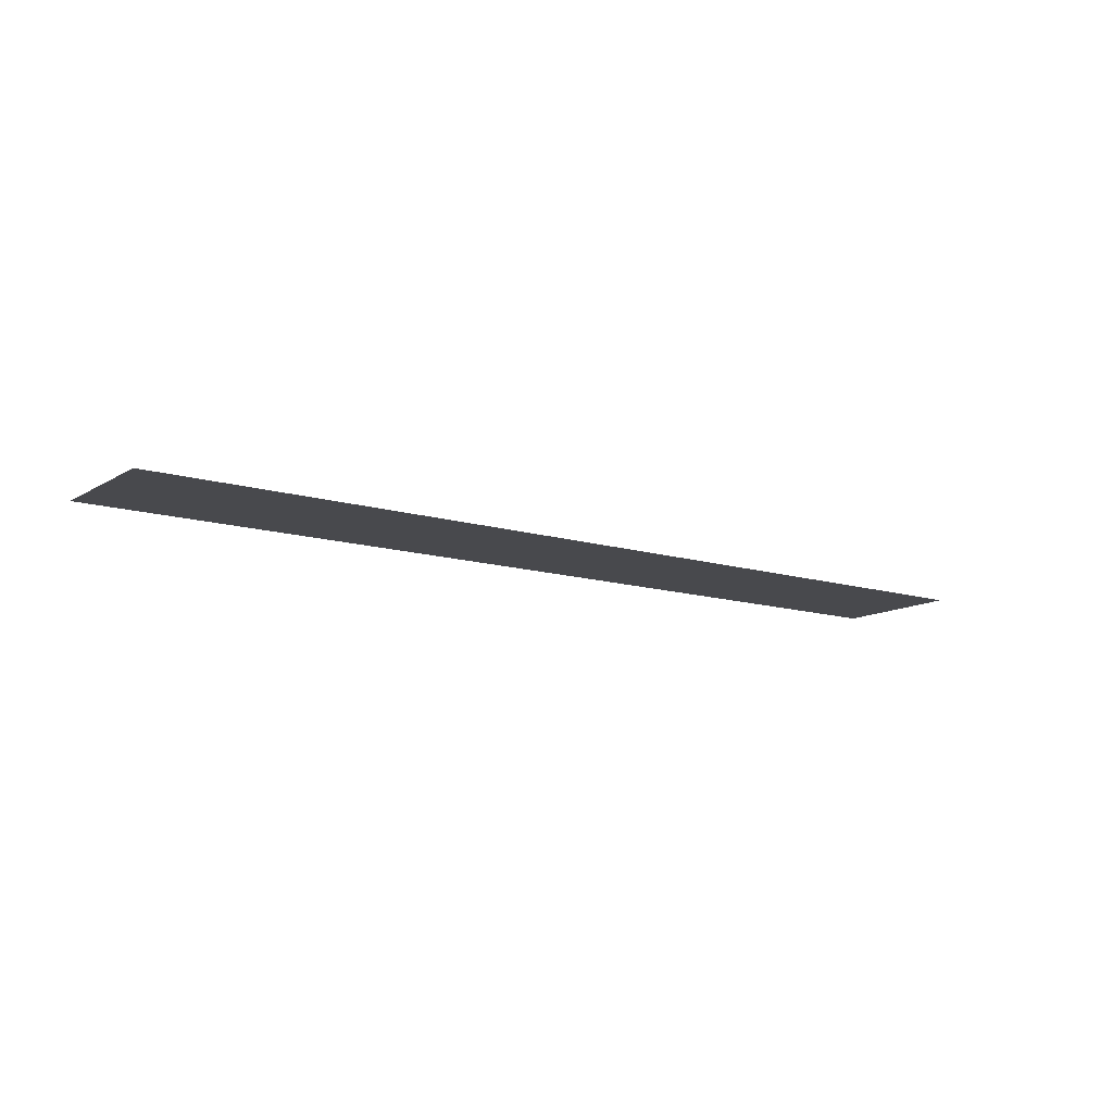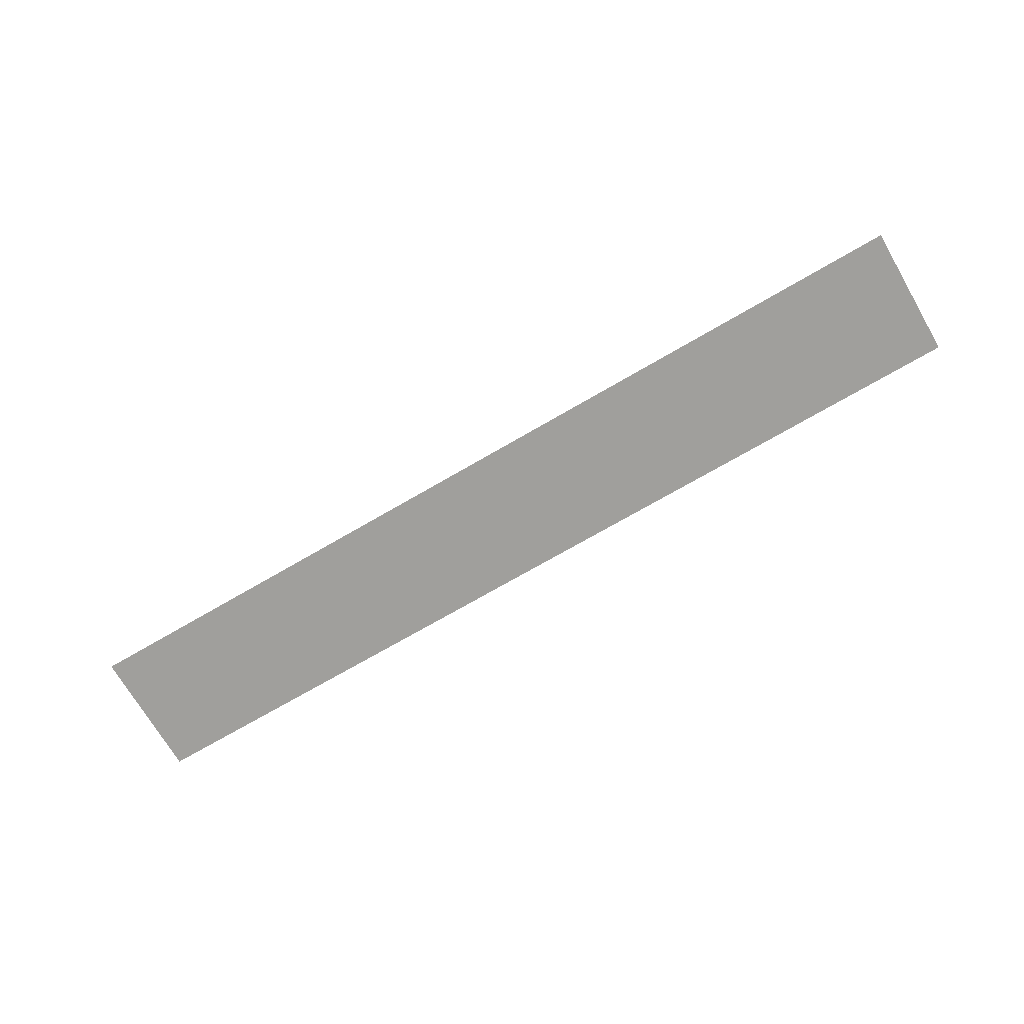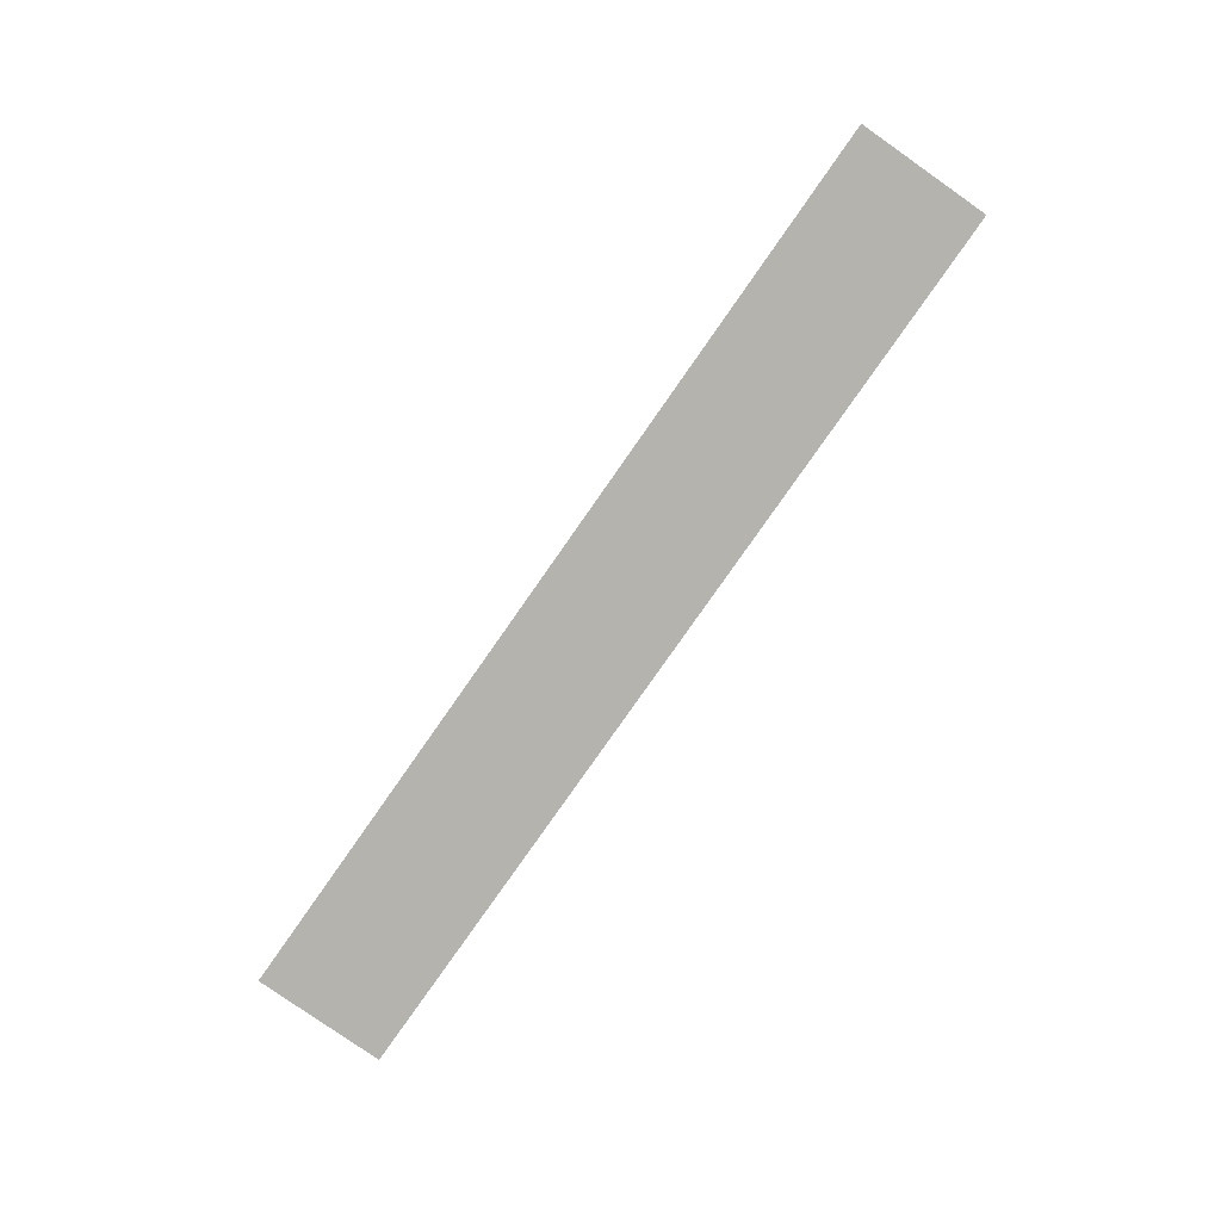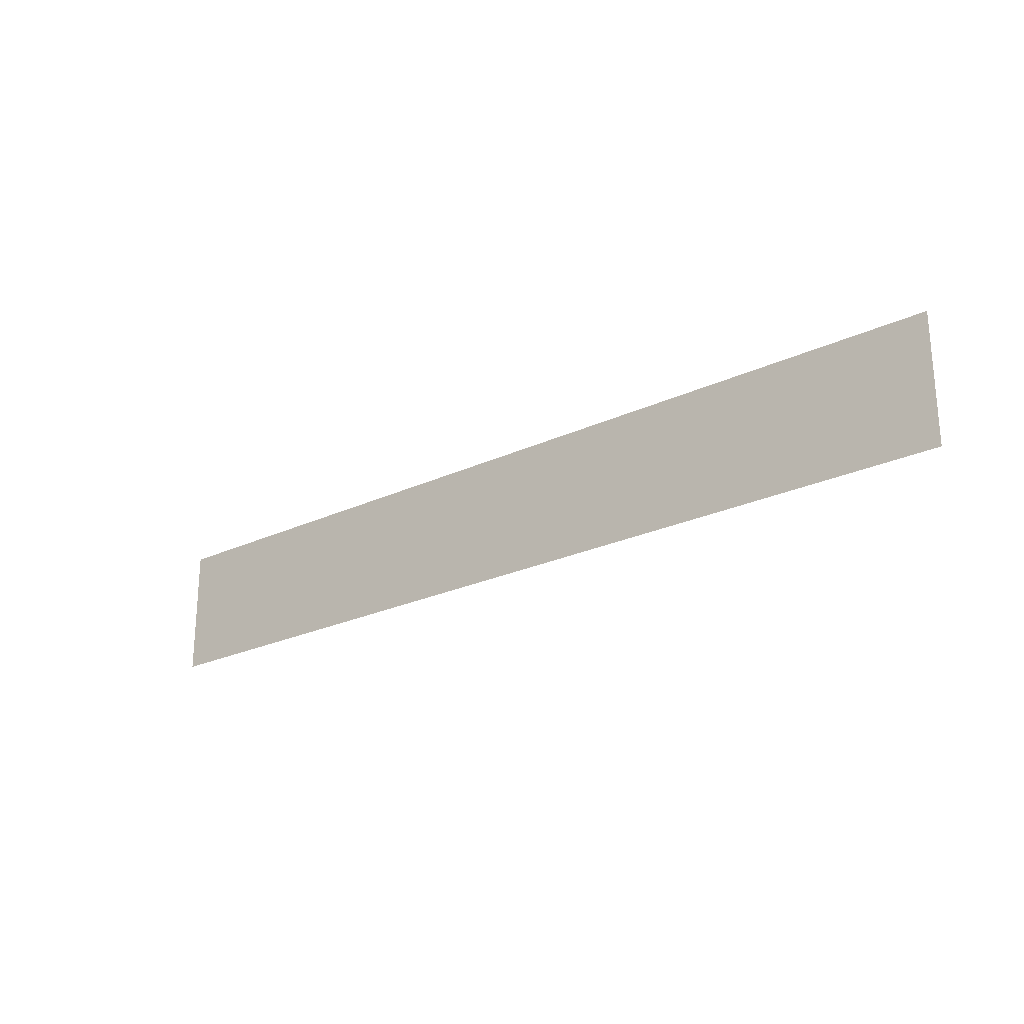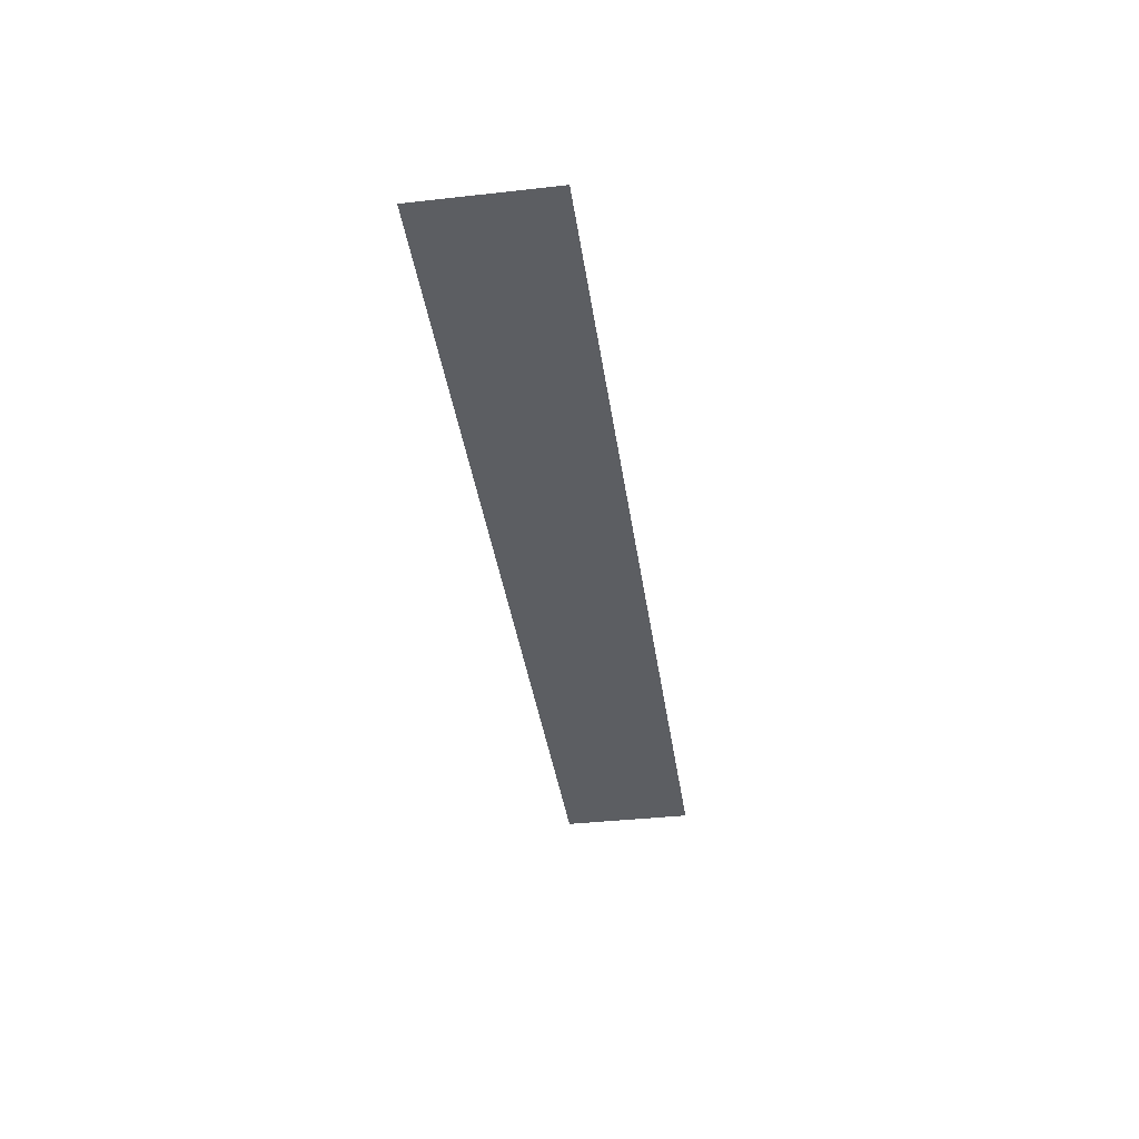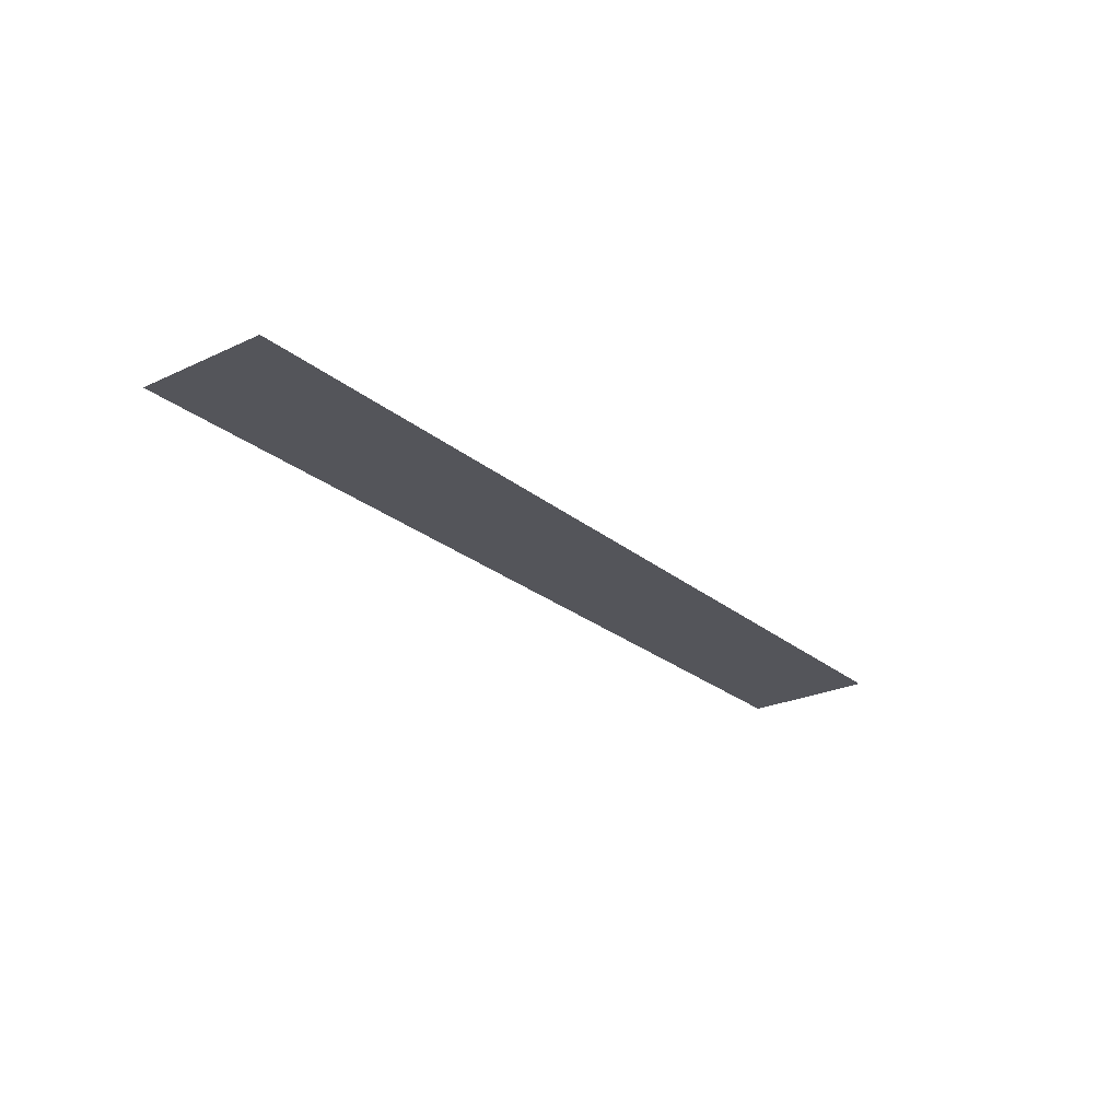
<metadata>
{"format":"obj","ext":"obj","renderer":"f3d","projection":"perspective","resolution":1024,"background":"white","views":[{"elev":-12.5,"azim":-35.9,"up":"+Z"},{"elev":-71.2,"azim":-149.7,"up":"+Z"},{"elev":-80.0,"azim":-125.0,"up":"+Z"},{"elev":-23.9,"azim":38.2,"up":"+Y"},{"elev":-38.1,"azim":98.1,"up":"+Z"},{"elev":-24.9,"azim":-52.6,"up":"+Z"}]}
</metadata>
<code>
o Plane.001
v -0.77 -0.1361 -0
v 0.77 -0.1361 -0
v -0.77 0.08339 0
v 0.77 0.08339 0
f 1 2 4 3

</code>
